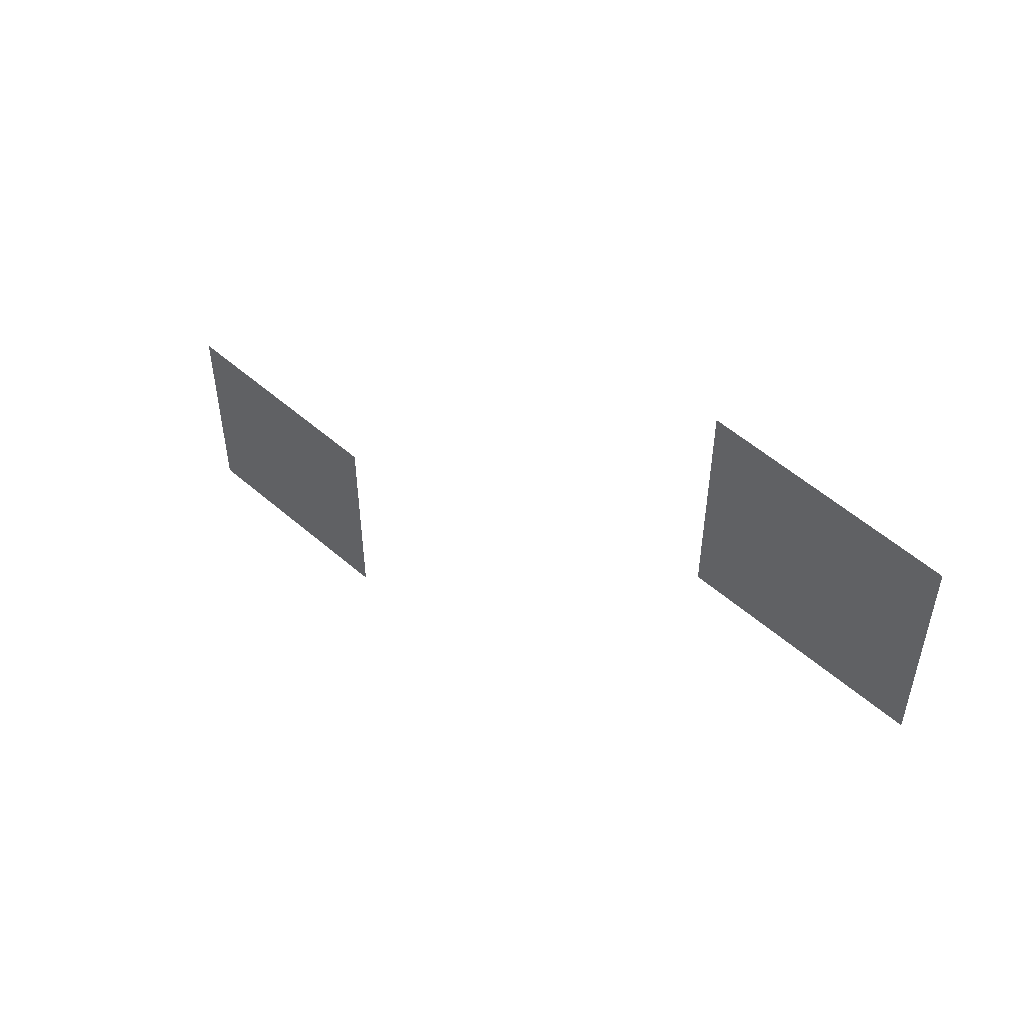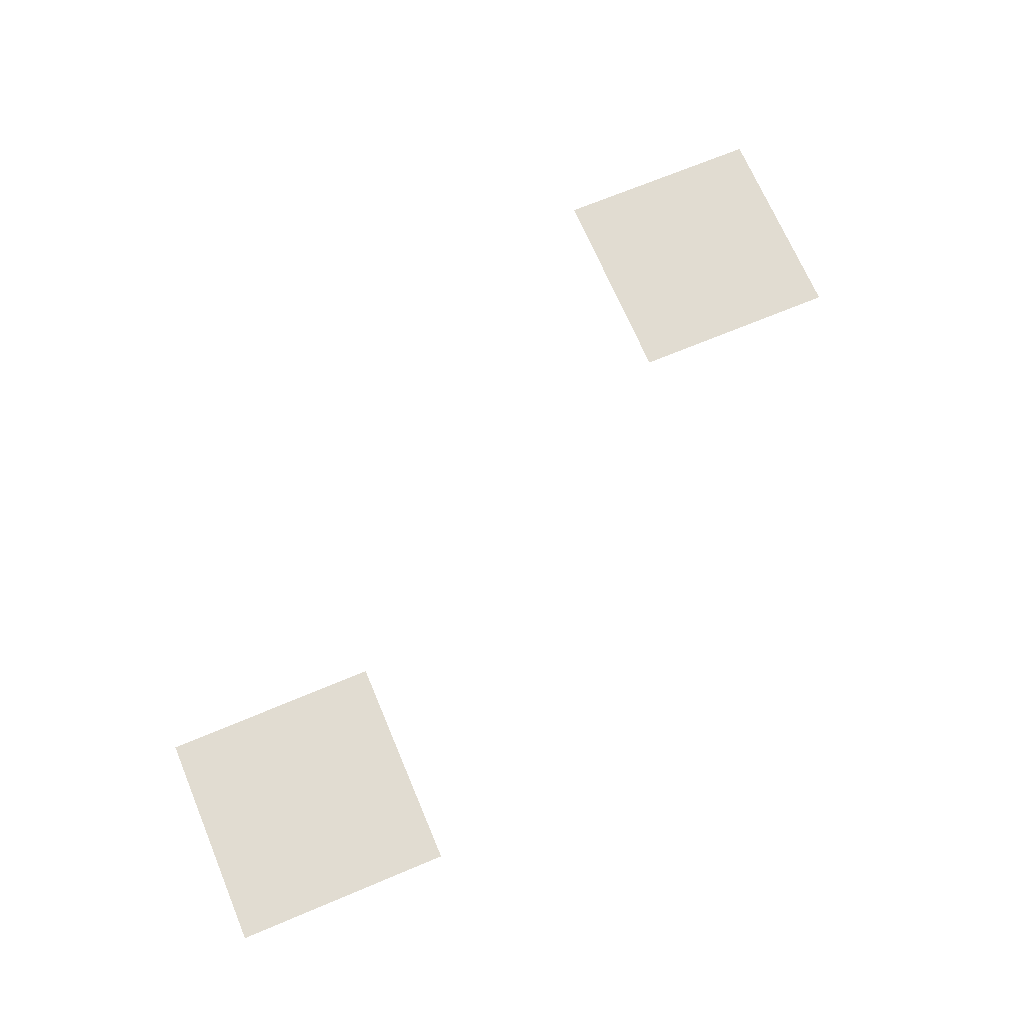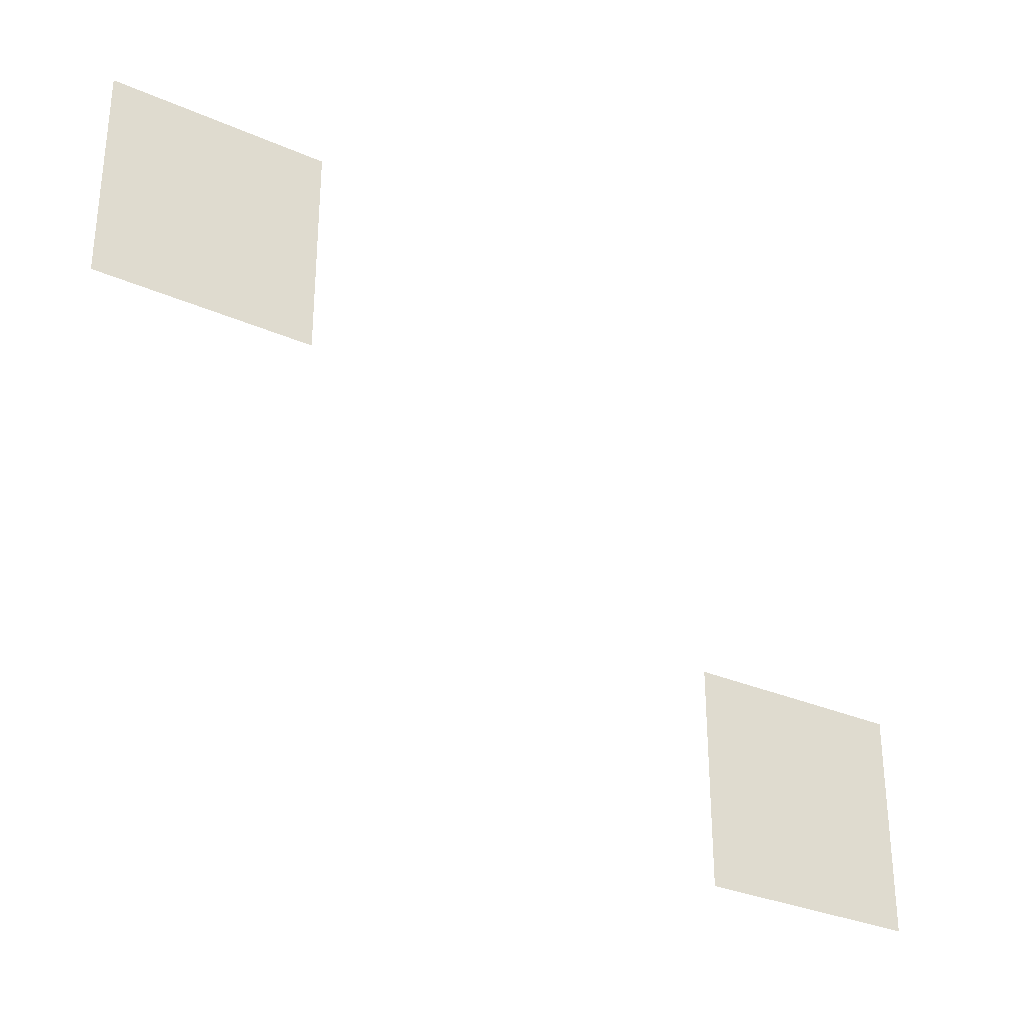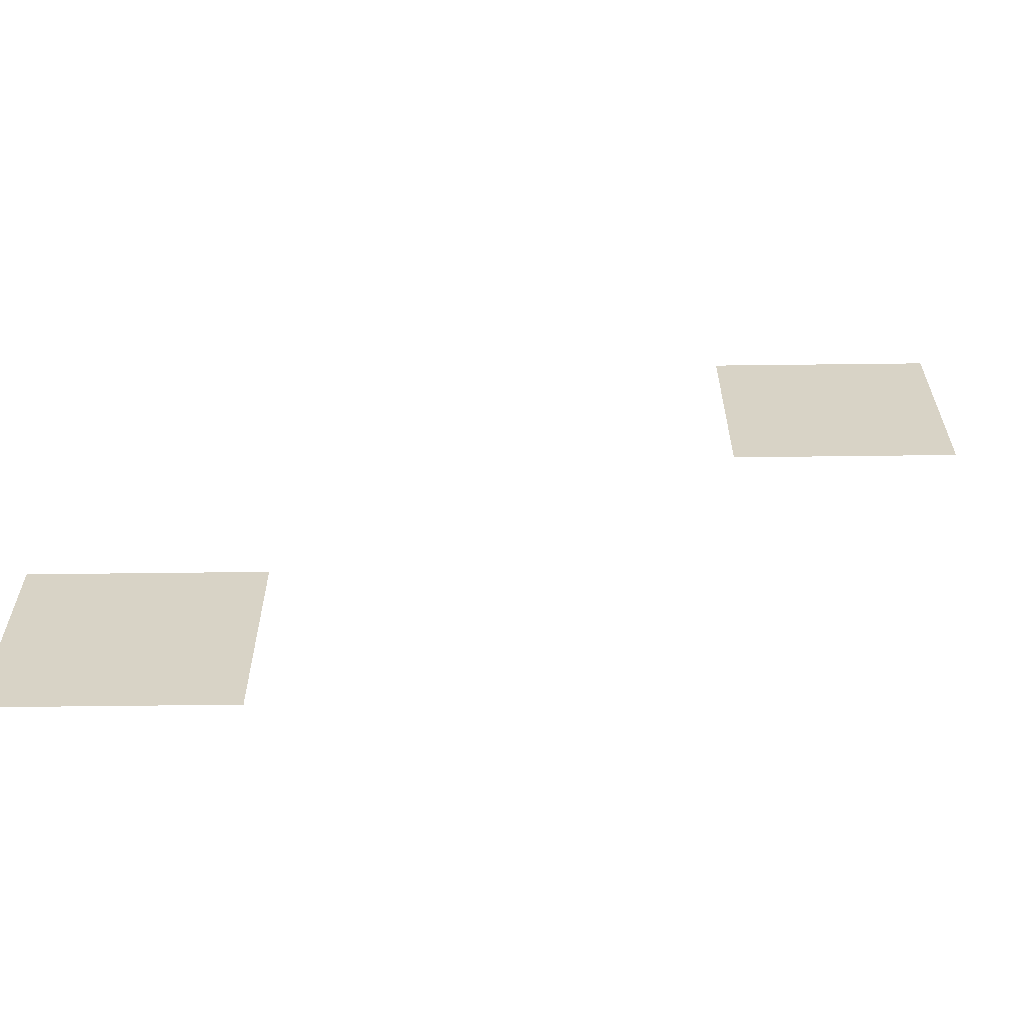
<metadata>
{"format":"obj","ext":"obj","renderer":"f3d","projection":"perspective","resolution":1024,"background":"white","views":[{"elev":54.1,"azim":42.7,"up":"+Y"},{"elev":69.0,"azim":-22.8,"up":"+Z"},{"elev":-31.0,"azim":147.8,"up":"+Y"},{"elev":-61.9,"azim":0.7,"up":"+Y"}]}
</metadata>
<code>
v -10 -4 0
v -11 -4 0
v -11 -3 0
v -10 -3 0
v -13 -6 0
v -14 -6 0
v -14 -5 0
v -13 -5 0
g Map_Master_mesh_0329
f 1 2 3 4
f 5 6 7 8

</code>
